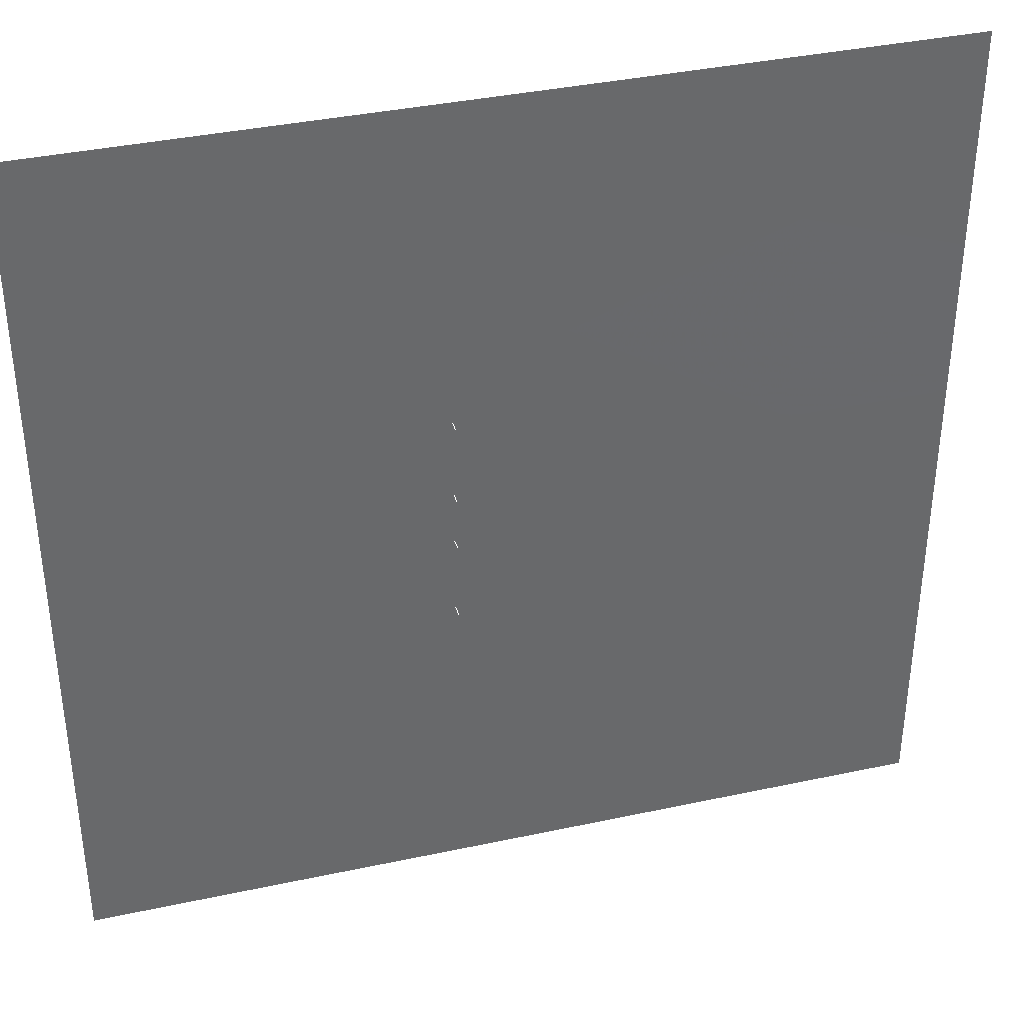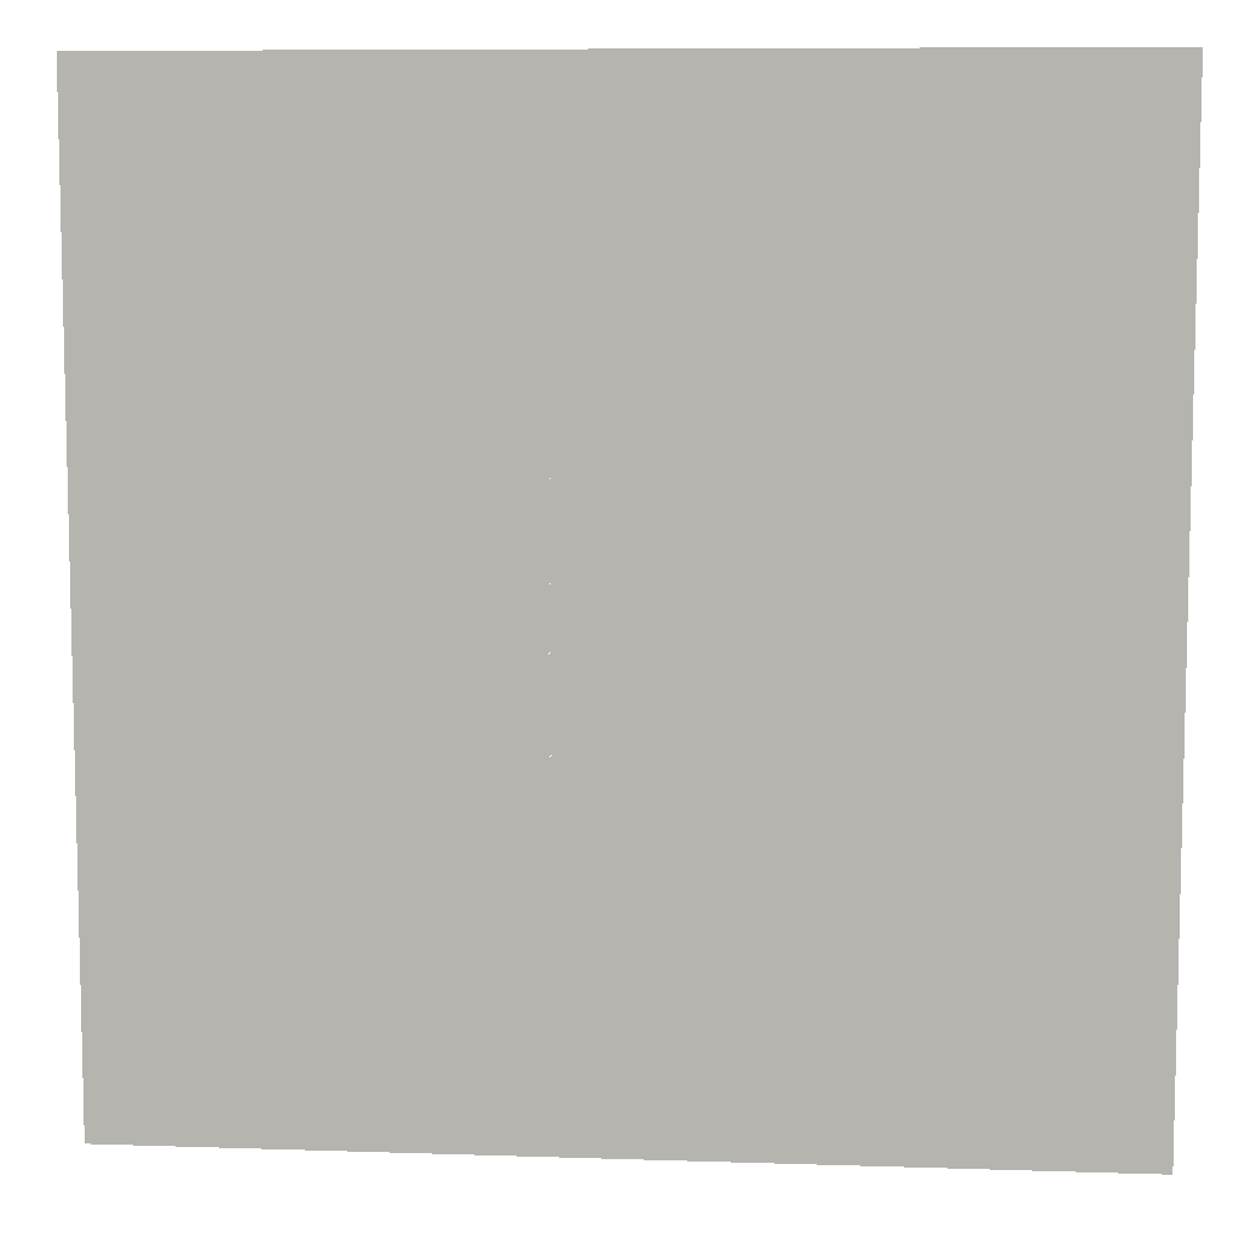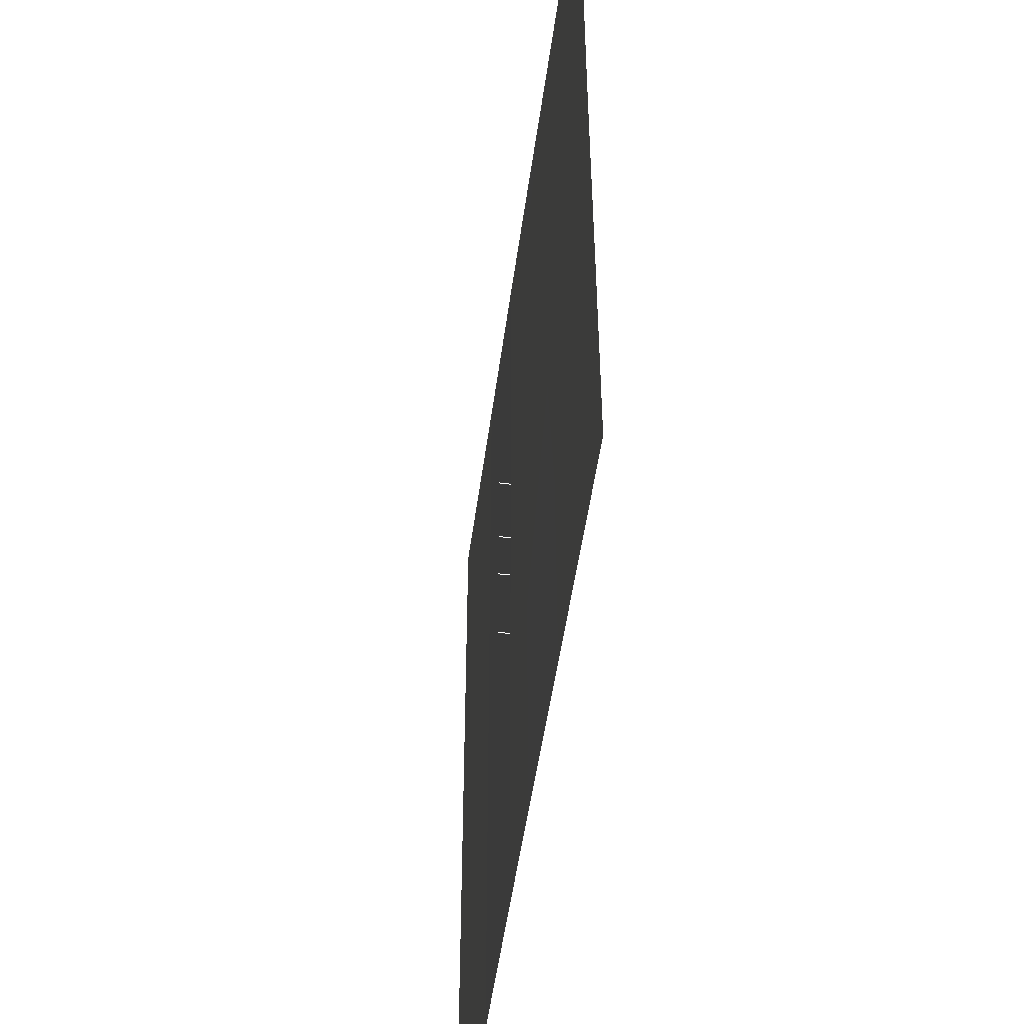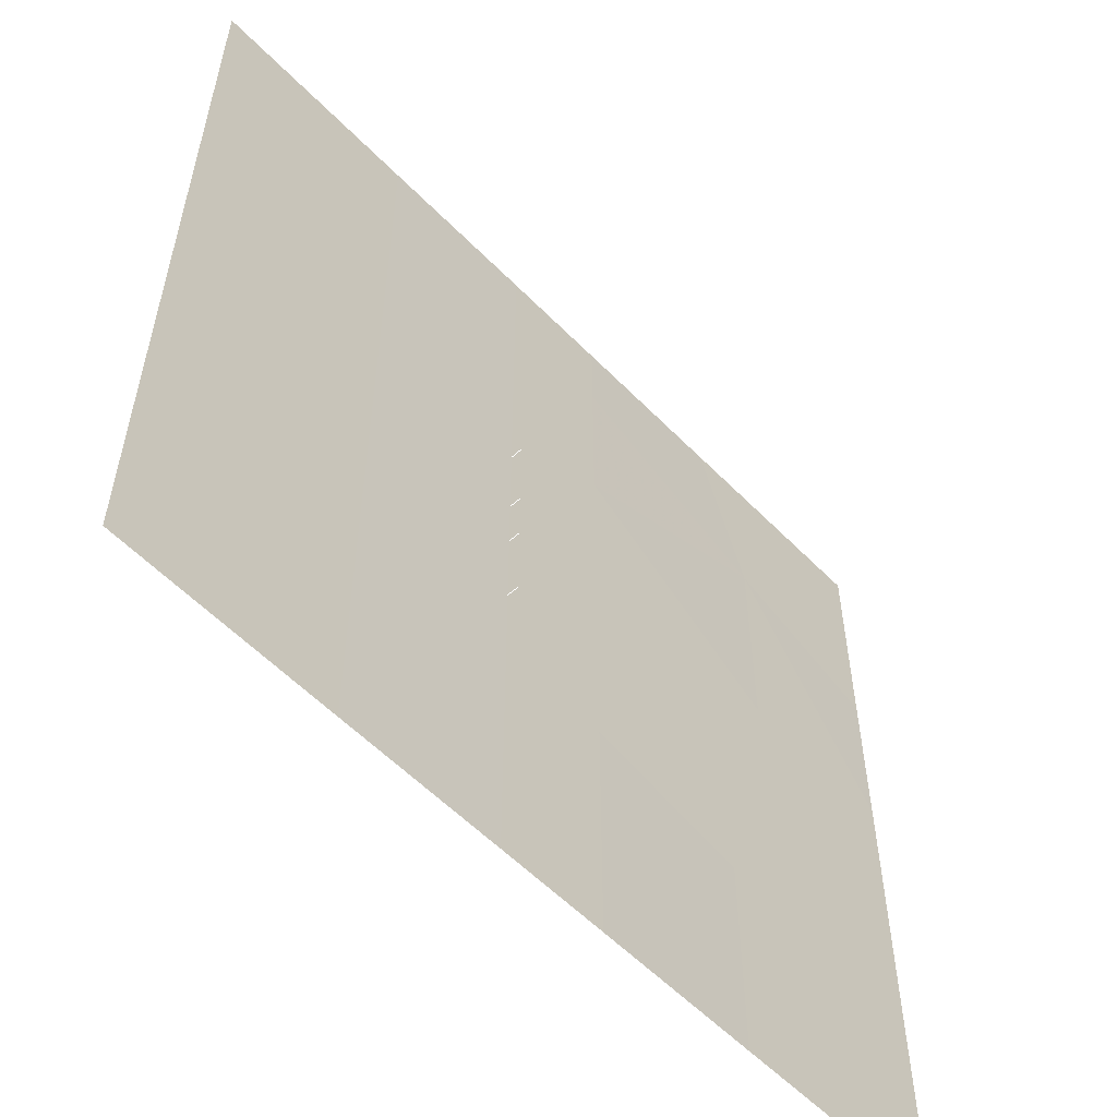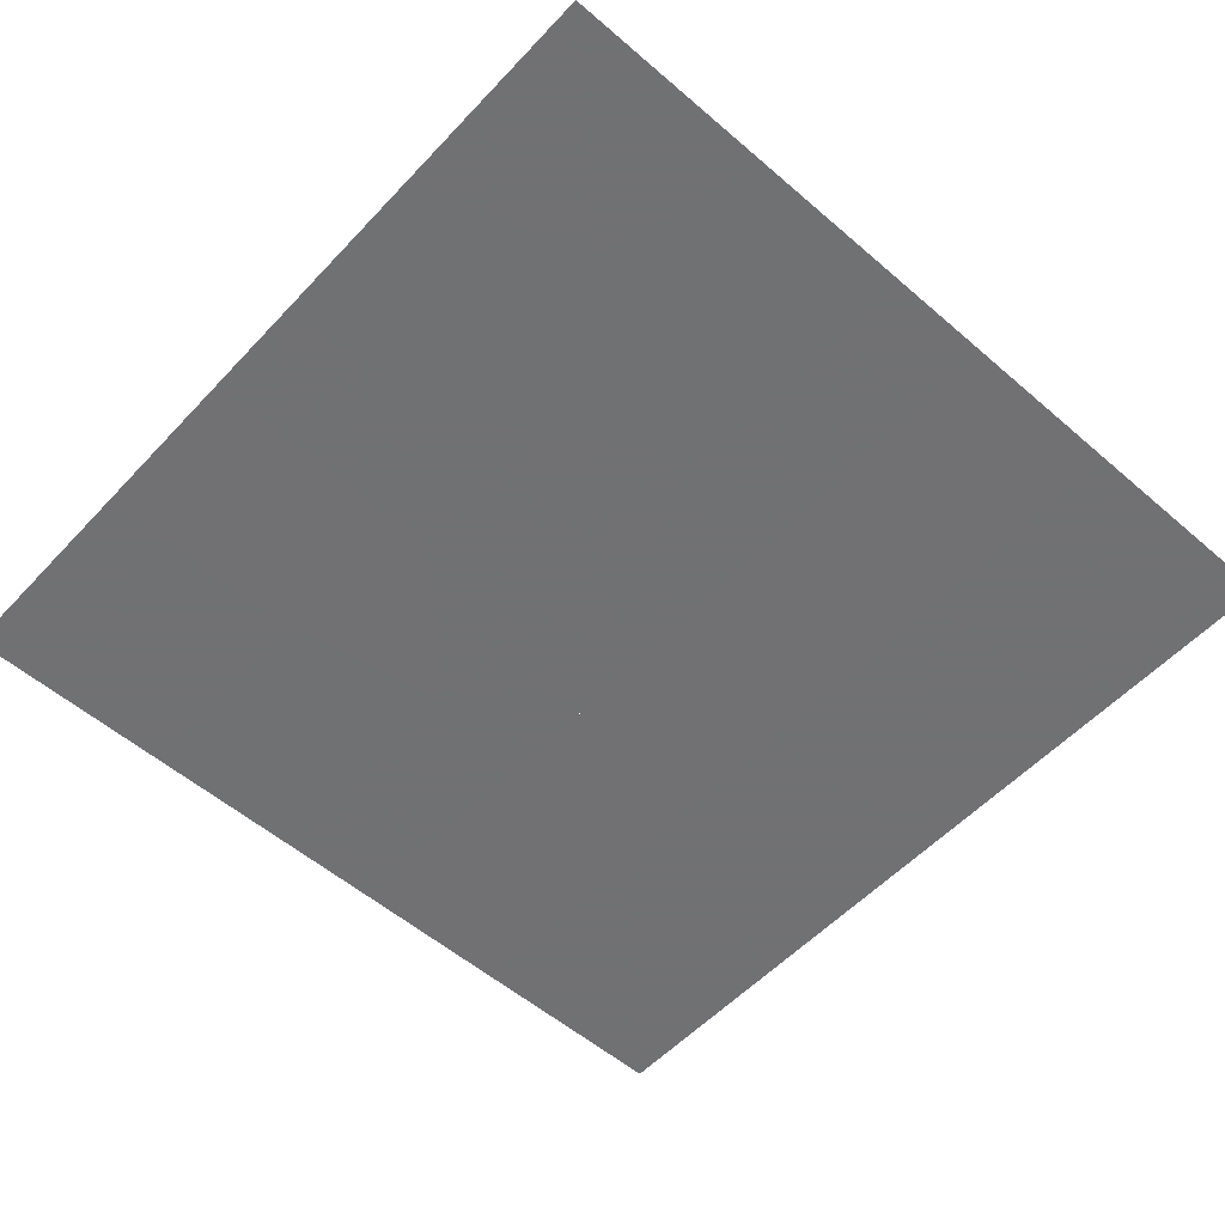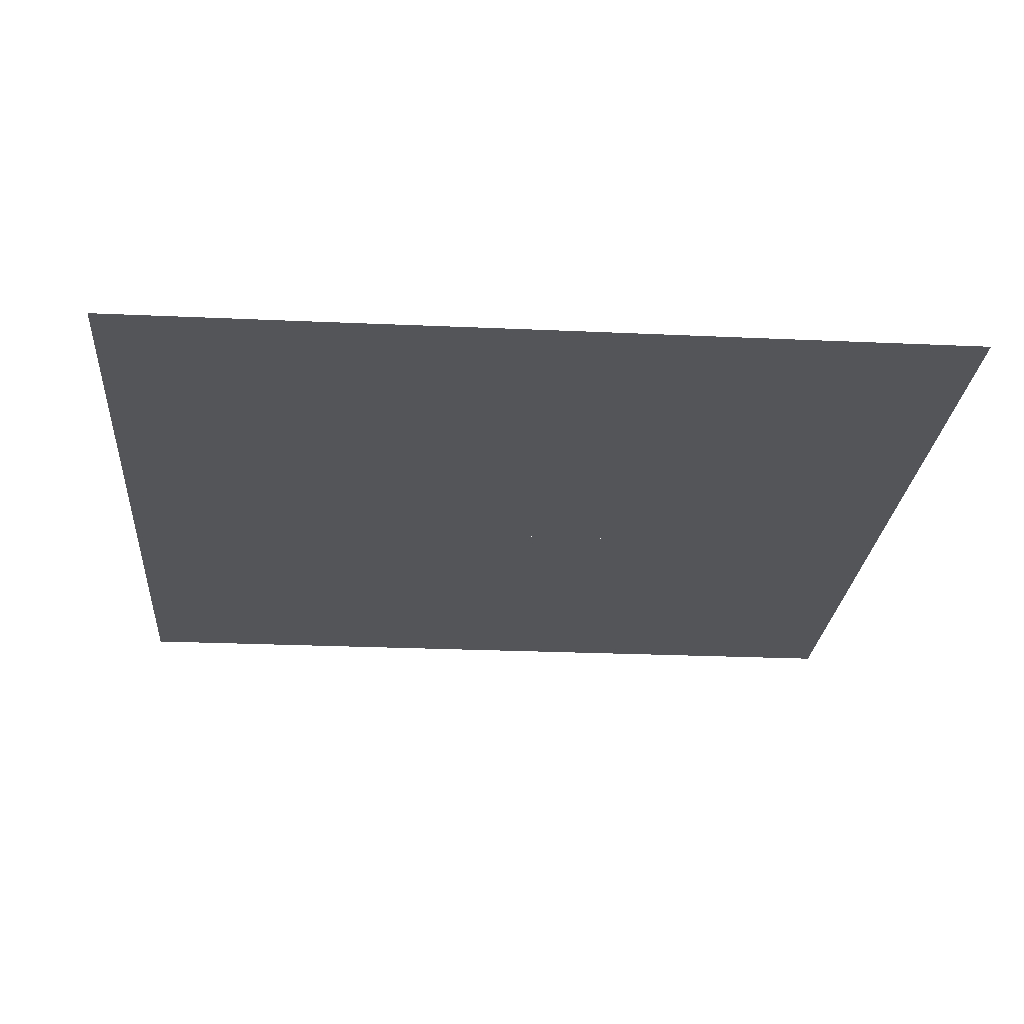
<metadata>
{"format":"obj","ext":"obj","renderer":"f3d","projection":"perspective","resolution":1024,"background":"white","views":[{"elev":37.6,"azim":-15.4,"up":"+Y"},{"elev":8.2,"azim":5.1,"up":"+Y"},{"elev":-50.3,"azim":82.4,"up":"+Y"},{"elev":-56.7,"azim":-46.6,"up":"+Y"},{"elev":-55.3,"azim":137.8,"up":"+Z"},{"elev":-24.5,"azim":85.7,"up":"+Z"}]}
</metadata>
<code>
o tiles2_21
v -0.256 2.048 0.002
v -0.256 1.664 0.002
v 0.256 2.048 0.002
v 0.256 1.664 0.002
v -0.256 1.28 0.002
v 0.256 1.28 0.002
v -0.256 0.896 0.002
v 0.256 0.896 0.002
v -0.256 0.512 0.002
v 0.256 0.512 0.002
v -0.256 0.128 0.002
v 0.512 0.256 0.002
v -0.256 -0.128 0.002
v 0.512 -0.256 0.002
v -0.256 -0.512 0.002
v 0.256 -0.512 0.002
v -0.256 -0.896 0.002
v 0.256 -0.896 0.002
v -0.256 -1.28 0.002
v 0.256 -1.28 0.002
v -0.256 -1.664 0.002
v 0.256 -1.664 0.002
v -0.256 -2.048 0.002
v 0.256 -2.048 0.002
v 2.048 -1.024 0.001
v 1.024 -1.024 0.001
v 2.048 -2.048 0.001
v 1.024 -2.048 0.001
v -1.024 2.048 0.001
v -1.024 1.024 0.001
v -1.024 0 0.001
v -1.024 -1.024 0.001
v -1.024 -2.048 0.001
v -2.048 -2.048 0.001
v -2.048 -1.024 0.001
v -2.048 0 0.001
v -2.048 1.024 0.001
v -2.048 2.048 0.001
v 0.896 0.256 0.002
v 0.896 -0.256 0.002
v 1.28 0.256 0.002
v 1.28 -0.256 0.002
v 1.664 0.256 0.002
v 1.664 -0.256 0.002
v 2.048 0.256 0.002
v 2.048 -0.256 0.002
v 1.024 2.048 0.001
v 1.28 1.28 0.001
v 2.048 2.048 0.001
v 2.048 1.024 0.001
v -0.256 0.128 0.05
v -0.256 0.128 0.058
v -0.256 0.512 0.05
v -0.256 0.512 0.058
v -0.256 -0.128 0.05
v -0.256 -0.128 0.058
v -0.256 -0.512 0.05
v -0.256 -0.512 0.058
l 11 51
l 51 52
l 9 53
l 53 54
l 13 55
l 55 56
l 15 57
l 57 58
f 2 1 3
f 3 4 2
f 5 2 4
f 4 6 5
f 7 5 6
f 6 8 7
f 9 7 8
f 8 10 9
f 11 9 10
f 10 12 11
f 13 11 12
f 12 14 13
f 15 13 14
f 14 16 15
f 17 15 16
f 16 18 17
f 19 17 18
f 18 20 19
f 21 19 20
f 20 22 21
f 23 21 22
f 22 24 23
f 20 18 26
f 26 25 27
f 27 28 26
f 22 20 26
f 26 28 22
f 24 22 28
f 1 2 29
f 2 5 30
f 30 29 2
f 5 7 30
f 7 9 30
f 9 11 31
f 31 30 9
f 11 13 31
f 13 15 32
f 32 31 13
f 15 17 32
f 17 19 32
f 19 21 33
f 33 32 19
f 21 23 33
f 32 33 34
f 34 35 32
f 31 32 35
f 35 36 31
f 30 31 36
f 36 37 30
f 29 30 37
f 37 38 29
f 14 12 39
f 39 40 14
f 40 39 41
f 41 42 40
f 42 41 43
f 43 44 42
f 44 43 45
f 45 46 44
f 44 46 25
f 42 44 25
f 25 26 42
f 40 42 26
f 26 18 40
f 16 14 40
f 40 18 16
f 4 3 47
f 47 48 4
f 48 47 49
f 49 50 48
f 6 4 48
f 8 6 48
f 45 43 48
f 48 50 45
f 43 41 48
f 41 39 8
f 8 48 41
f 12 10 8
f 8 39 12

</code>
